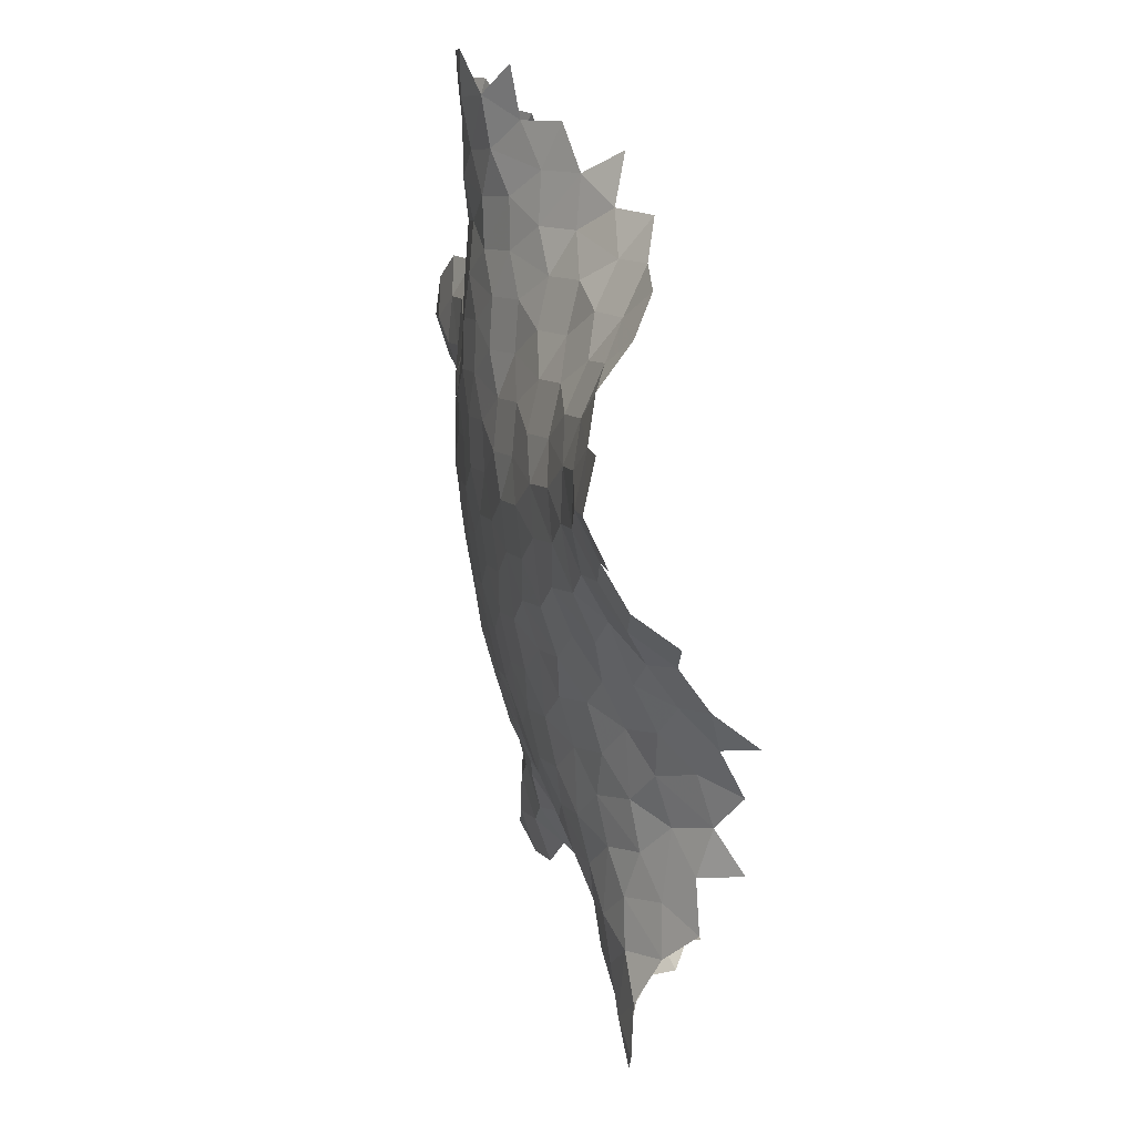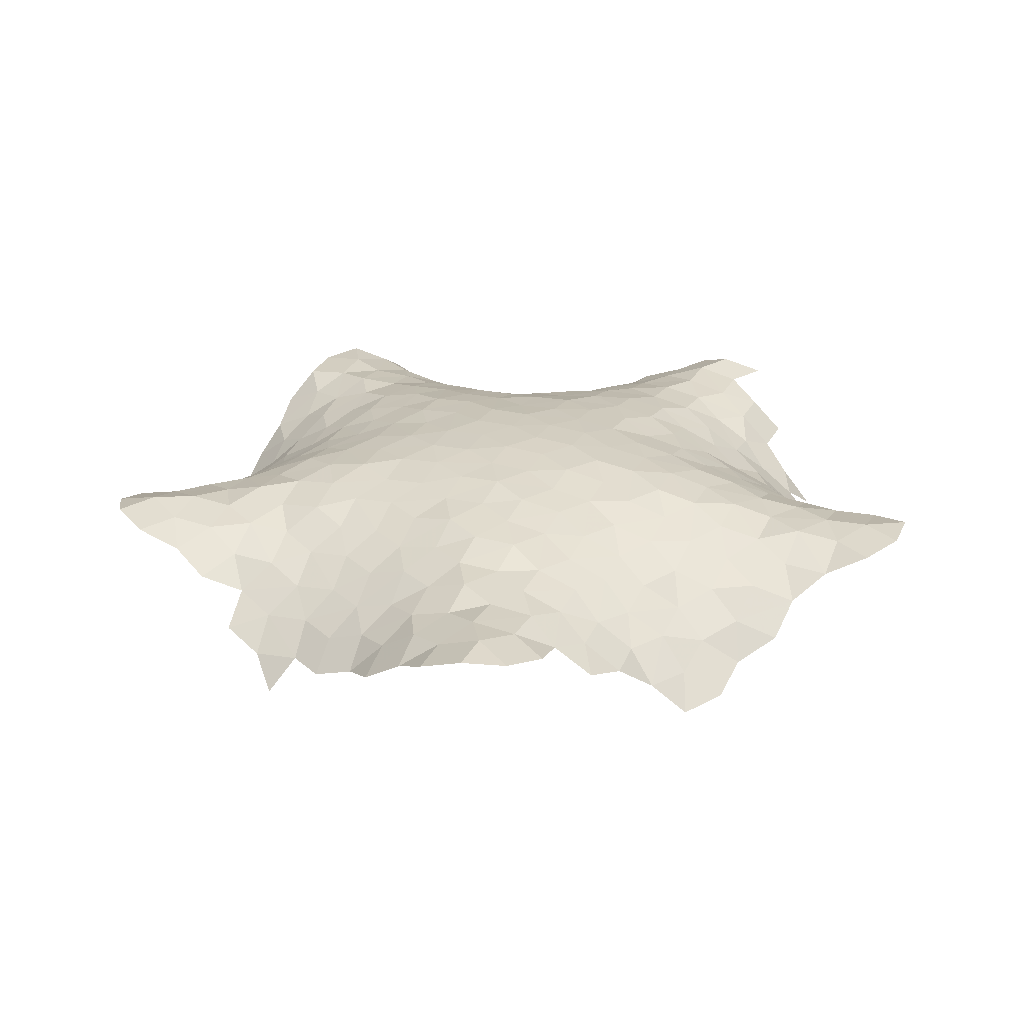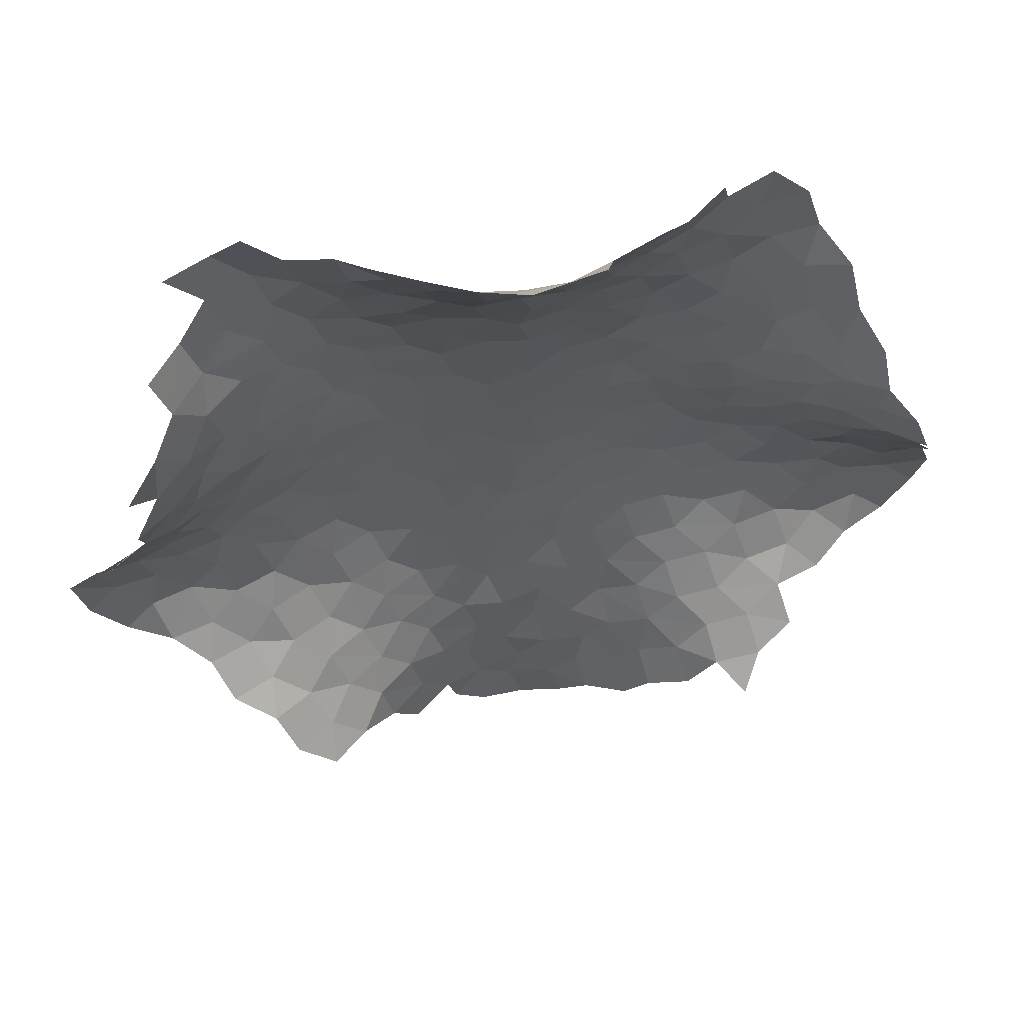
<metadata>
{"format":"obj","ext":"obj","renderer":"f3d","projection":"perspective","resolution":1024,"background":"white","views":[{"elev":52.0,"azim":-102.2,"up":"+Z"},{"elev":26.0,"azim":-175.9,"up":"+Y"},{"elev":55.6,"azim":-10.3,"up":"+Z"}]}
</metadata>
<code>
v 0.007872 0.1734 0.1396
v 0.07764 0.1749 0.07608
v 0.01407 0.1761 0.006203
v -0.05572 0.1746 0.06983
v -0.07588 0.171 -0.02226
v 0.04253 0.1714 -0.08365
v -0.04724 0.1663 -0.112
v -0.08422 0.1695 0.1596
v -0.1455 0.1687 0.04124
v -0.1738 0.1637 0.1309
v 0.09779 0.1727 0.1684
v -0.02091 0.1673 0.2293
v 0.06887 0.1665 0.2581
v 0.1064 0.1741 -0.01391
v 0.1675 0.1705 0.1048
v 0.1963 0.1697 0.0149
v -0.1394 0.1638 -0.0918
v -0.2091 0.1615 -0.02804
v -0.2282 0.1465 -0.1189
v -0.1104 0.1533 -0.1808
v -0.1988 0.136 -0.2074
v -0.2371 0.1574 0.06145
v -0.2985 0.149 -0.05641
v -0.3262 0.1444 0.03291
v -0.1536 0.1602 0.2229
v -0.09046 0.1583 0.2924
v -0.1822 0.1495 0.3122
v -0.2425 0.1498 0.1941
v -0.271 0.1396 0.2832
v -0.00081 0.1531 0.3202
v -0.1192 0.1457 0.3814
v -0.0294 0.1403 0.4092
v 0.1608 0.1626 0.238
v 0.2302 0.1602 0.1746
v 0.2505 0.1553 0.2668
v 0.1321 0.1563 0.3276
v 0.2214 0.1492 0.3567
v 0.2596 0.1629 0.08496
v 0.3184 0.1425 0.2027
v 0.3482 0.1455 0.1136
v 0.1761 0.1657 -0.0773
v 0.1122 0.1628 -0.1468
v 0.2039 0.151 -0.1663
v 0.2658 0.1594 -0.04824
v 0.2932 0.1443 -0.1372
v 0.02228 0.1659 -0.176
v 0.1399 0.146 -0.2352
v 0.05057 0.1493 -0.2646
v -0.04146 0.1531 -0.245
v -0.1304 0.1368 -0.2717
v -0.01288 0.1402 -0.3339
v -0.1015 0.1233 -0.3603
v -0.2908 0.1307 -0.1877
v -0.3612 0.1336 -0.1249
v -0.3778 0.1034 -0.2126
v -0.2597 0.1078 -0.2734
v -0.3461 0.08054 -0.2981
v -0.3901 0.1365 -0.03547
v -0.4491 0.1137 -0.1529
v -0.4778 0.1153 -0.06438
v -0.3058 0.1437 0.1247
v -0.3308 0.1234 0.2128
v -0.3936 0.1259 0.09556
v -0.4183 0.1052 0.1837
v -0.251 0.1353 0.3753
v -0.188 0.1324 0.4448
v -0.2801 0.1204 0.4636
v -0.3388 0.1207 0.3461
v -0.3681 0.1071 0.4345
v -0.09903 0.1196 0.4696
v -0.217 0.1122 0.5321
v -0.1271 0.09826 0.557
v 0.06241 0.1428 0.3891
v 0.1515 0.1393 0.4188
v 0.03366 0.1183 0.4753
v 0.1225 0.1153 0.5056
v 0.3116 0.1329 0.3355
v 0.3788 0.1201 0.2712
v 0.3997 0.1125 0.3628
v 0.2843 0.1327 0.4254
v 0.3717 0.1129 0.4529
v 0.4074 0.1186 0.1817
v 0.4628 0.08672 0.2979
v 0.4919 0.08598 0.2091
v 0.3288 0.1524 0.02155
v 0.3579 0.1508 -0.06844
v 0.4168 0.1347 0.05021
v 0.4463 0.1333 -0.03887
v 0.2715 0.1263 -0.2274
v 0.2076 0.1206 -0.2957
v 0.297 0.09334 -0.3118
v 0.3606 0.1199 -0.1982
v 0.3855 0.08581 -0.2826
v 0.1205 0.1369 -0.3274
v 0.233 0.08805 -0.3802
v 0.1462 0.1048 -0.4126
v 0.05638 0.128 -0.3963
v -0.03424 0.1251 -0.4251
v 0.08436 0.1045 -0.483
v -0.004306 0.1008 -0.5119
v -0.192 0.1092 -0.3382
v -0.2749 0.07154 -0.3595
v -0.1621 0.09274 -0.4256
v -0.2448 0.05348 -0.447
v -0.4385 0.07564 -0.2795
v -0.5099 0.08698 -0.2188
v -0.5255 0.04252 -0.3009
v -0.4042 0.03819 -0.3594
v -0.4902 0.005058 -0.3813
v -0.5413 0.1052 -0.1315
v -0.5979 0.07132 -0.2485
v -0.6293 0.08776 -0.1619
v -0.4581 0.1191 0.02775
v -0.4801 0.09159 0.1136
v -0.5452 0.1002 -0.002231
v -0.5673 0.07056 0.08436
v -0.3986 0.1039 0.2753
v -0.424 0.08336 0.3643
v -0.4809 0.06996 0.2446
v -0.5064 0.04974 0.3333
v -0.3474 0.1014 0.5273
v -0.2841 0.09518 0.595
v -0.3784 0.09317 0.6144
v -0.4339 0.08461 0.4971
v -0.4657 0.07807 0.5846
v -0.1972 0.07491 0.6173
v -0.3138 0.07587 0.681
v -0.2248 0.05341 0.7045
v -0.03559 0.09781 0.5352
v 0.0543 0.08232 0.5601
v -0.0642 0.0631 0.6181
v 0.02526 0.0479 0.6434
v 0.2145 0.1219 0.4869
v 0.3026 0.1167 0.5172
v 0.1858 0.09619 0.5726
v 0.2735 0.09254 0.6034
v 0.457 0.0796 0.4309
v 0.5196 0.0537 0.3655
v 0.5431 0.04951 0.4573
v 0.434 0.09218 0.5203
v 0.5186 0.06325 0.5481
v 0.5442 0.04383 0.274
v 0.5971 0.006029 0.392
v 0.6224 -0.003132 0.3004
v 0.4755 0.1069 0.1184
v 0.5079 0.1161 0.03148
v 0.5573 0.06802 0.1447
v 0.5906 0.07858 0.05773
v 0.4253 0.1267 -0.1303
v 0.4516 0.1043 -0.219
v 0.514 0.1165 -0.1017
v 0.5404 0.09411 -0.189
v 0.3605 0.05237 -0.3682
v 0.2962 0.0458 -0.4362
v 0.3819 0.00324 -0.4455
v 0.4496 0.04421 -0.3381
v 0.4715 -0.00638 -0.4149
v 0.2134 0.07209 -0.4717
v 0.3173 0.00037 -0.5165
v 0.2334 0.02796 -0.5531
v 0.1502 0.07182 -0.5419
v 0.06485 0.09872 -0.5748
v 0.1777 0.04676 -0.6291
v 0.09238 0.0734 -0.6625
v -0.09555 0.09575 -0.4906
v -0.1799 0.0616 -0.5143
v -0.06648 0.08896 -0.5797
v -0.1508 0.05298 -0.6042
v -0.3334 0.02984 -0.4214
v -0.4138 -0.0166 -0.4369
v -0.2997 0.003603 -0.5056
v -0.3798 -0.04458 -0.5221
v -0.5852 0.009635 -0.3673
v -0.6599 0.04054 -0.3125
v -0.6762 -0.01387 -0.3913
v -0.5474 -0.04701 -0.4368
v -0.6367 -0.07239 -0.4634
v -0.6913 0.08677 -0.2308
v -0.7512 0.03383 -0.3434
v -0.7812 0.07907 -0.2619
v -0.6089 0.09209 -0.06822
v -0.633 0.06492 0.01639
v -0.697 0.08615 -0.09965
v -0.7218 0.05575 -0.01176
v -0.5431 0.05705 0.1749
v -0.5596 0.01992 0.26
v -0.6262 0.02576 0.1435
v -0.6431 -0.01278 0.2287
v -0.4908 0.05896 0.4263
v -0.5189 0.04421 0.5168
v -0.5668 0.01087 0.3948
v -0.595 -0.002874 0.4853
v -0.4448 0.08903 0.6793
v -0.3815 0.07309 0.7474
v -0.4755 0.09208 0.7673
v -0.5334 0.06667 0.6489
v -0.5649 0.07067 0.7389
v -0.2945 0.04149 0.7689
v -0.4128 0.05734 0.8355
v -0.3222 0.02393 0.8584
v -0.1339 0.04072 0.6779
v -0.04484 0.01066 0.6944
v -0.1646 0.000713 0.7583
v -0.07462 -0.03014 0.7755
v 0.1173 0.06178 0.627
v 0.2064 0.05892 0.6585
v 0.08903 0.01357 0.7034
v 0.179 0.01218 0.7357
v 0.3663 0.09453 0.5842
v 0.4542 0.09553 0.6131
v 0.3375 0.08188 0.6709
v 0.4256 0.08408 0.7021
v 0.5986 0.01601 0.5278
v 0.6535 -0.02857 0.4607
v 0.6814 -0.02504 0.5548
v 0.5835 0.05112 0.6168
v 0.6651 0.01201 0.6479
v 0.6685 -0.05274 0.3664
v 0.7252 -0.08682 0.4871
v 0.7401 -0.1107 0.3917
v 0.6096 0.02413 0.2091
v 0.6447 0.03589 0.1225
v 0.6836 -0.03002 0.233
v 0.7201 -0.01632 0.1442
v 0.5749 0.09859 -0.03287
v 0.6055 0.1066 -0.1209
v 0.6606 0.07428 -0.005042
v 0.6921 0.08309 -0.09258
v 0.5165 0.06371 -0.2747
v 0.541 0.02155 -0.3565
v 0.6078 0.07201 -0.2508
v 0.6331 0.02947 -0.332
v 0.4407 -0.05123 -0.4954
v 0.3752 -0.05541 -0.5673
v 0.4559 -0.1111 -0.5672
v 0.5329 -0.05863 -0.4649
v 0.55 -0.1201 -0.537
v 0.2942 -0.02127 -0.6078
v 0.395 -0.1047 -0.6466
v 0.311 -0.06915 -0.6888
v 0.2375 -0.002634 -0.6854
v 0.1625 0.04991 -0.7236
v 0.2635 -0.03267 -0.773
v 0.1854 0.02194 -0.8137
v 0.001271 0.08768 -0.6434
v -0.09006 0.07795 -0.6715
v 0.03228 0.09239 -0.7335
v -0.06009 0.0818 -0.7621
v -0.234 0.01348 -0.5745
v -0.3096 -0.04183 -0.5902
v -0.2084 0.01187 -0.6675
v -0.2858 -0.04602 -0.684
v -0.4701 -0.0687 -0.4933
v -0.5532 -0.1153 -0.5058
v -0.4301 -0.108 -0.5729
v -0.5134 -0.1562 -0.5872
v -0.7622 0.08673 -0.1665
v -0.7904 0.0687 -0.07625
v -0.8518 0.09264 -0.1974
v -0.8812 0.07319 -0.1042
v -0.6924 0.02207 0.07512
v -0.7043 -0.02867 0.1546
v -0.781 0.003326 0.04471
v -0.7935 -0.05049 0.1268
v -0.6207 -0.01938 0.3217
v -0.6397 -0.04788 0.4122
v -0.6926 -0.07126 0.286
v -0.7127 -0.1008 0.3767
v -0.5895 0.02971 0.5778
v -0.6229 0.03369 0.6692
v -0.6565 -0.0378 0.5499
v -0.6909 -0.03361 0.6441
v -0.544 0.09402 0.8323
v -0.4851 0.06044 0.9003
v -0.2348 -0.01083 0.8237
v -0.1488 -0.06013 0.8304
v -0.2678 -0.04929 0.905
v -0.1779 -0.1015 0.9128
v 0.01947 -0.02494 0.7551
v 0.1127 -0.04004 0.779
v -0.01113 -0.08422 0.8234
v 0.08347 -0.09918 0.8481
v 0.2698 0.0457 0.7272
v 0.3556 0.0614 0.7637
v 0.2438 -0.00644 0.8034
v 0.3331 0.01107 0.8418
v 0.5195 0.08244 0.6809
v 0.6096 0.07344 0.7085
v 0.4905 0.088 0.7713
v 0.5812 0.07917 0.8003
v 0.7311 -0.08142 0.2975
v 0.7638 -0.07624 0.2042
v 0.798 -0.1465 0.3189
v 0.8313 -0.141 0.2241
v 0.7154 0.02985 0.05866
v 0.7535 0.06119 -0.02242
v 0.7959 -0.01446 0.08283
v 0.8363 0.01907 -0.001562
v 0.6729 0.08417 -0.1839
v 0.6995 0.06989 -0.2745
v 0.7625 0.09258 -0.1564
v 0.7911 0.07872 -0.2464
v 0.6051 -0.02882 -0.4047
v 0.1004 0.06982 -0.7968
v 0.01034 0.09951 -0.8259
v 0.1293 0.06719 -0.8884
v 0.04065 0.09638 -0.9173
v -0.1455 0.03878 -0.738
v -0.3581 -0.1045 -0.6429
v -0.9171 0.08747 -0.2672
v -0.8447 0.0735 -0.3326
v -0.8522 0.01826 -0.02253
v -0.7547 -0.08691 0.2117
v -0.7032 -0.08477 0.4749
v -0.08418 -0.1157 0.8796
v 0.1762 -0.06143 0.8482
v 0.419 0.06388 0.8347
v 0.8412 -0.07687 0.1438
v 0.8253 0.06972 -0.08584
v 0.8554 0.0958 -0.1749
v 0.9145 0.04867 -0.0575
v 0.9464 0.07518 -0.1482
v 0.7698 0.03901 -0.3334
v 0.7006 -0.002191 -0.3918
v -0.05308 0.08164 -0.8975
v -0.1242 0.06365 -0.8316
v 0.9257 0.09207 -0.241
v 0.8611 0.07516 -0.3115
v -0.6362 0.07249 0.8038
v 0.6255 -0.08786 -0.4787
v 0.5114 -0.1761 -0.6104
v -0.2256 -0.01507 -0.759
v -0.4343 -0.1664 -0.65
v -0.9464 0.09159 -0.175
v -0.8661 -0.04109 0.05846
v -0.8381 -0.1227 0.1778
v -0.7628 -0.1348 0.2976
v -0.7646 -0.1542 0.4375
v 0.01026 -0.1492 0.8906
v 0.1504 -0.1316 0.911
v 0.2672 -0.0485 0.8873
v 0.3962 0.01561 0.9173
v 0.5089 0.08368 0.8656
v 0.8875 -0.03834 0.06039
f 1 2 3 4
f 5 3 6 7
f 8 4 9 10
f 11 1 12 13
f 14 2 15 16
f 17 18 9 5
f 19 17 20 21
f 22 18 23 24
f 25 26 12 8
f 27 25 28 29
f 30 26 31 32
f 33 34 15 11
f 35 33 36 37
f 38 34 39 40
f 41 42 6 14
f 43 41 44 45
f 46 42 47 48
f 46 49 20 7
f 50 49 51 52
f 53 54 23 19
f 55 53 56 57
f 58 54 59 60
f 61 28 10 22
f 62 61 63 64
f 65 66 31 27
f 67 65 68 69
f 70 66 71 72
f 73 36 13 30
f 74 73 75 76
f 77 78 39 35
f 79 77 80 81
f 82 78 83 84
f 85 44 16 38
f 86 85 87 88
f 89 90 47 43
f 91 89 92 93
f 94 90 95 96
f 94 97 51 48
f 98 97 99 100
f 101 56 21 50
f 102 101 103 104
f 105 106 59 55
f 107 105 108 109
f 110 106 111 112
f 113 63 24 58
f 114 113 115 116
f 117 68 29 62
f 118 117 119 120
f 121 122 71 67
f 123 121 124 125
f 126 122 127 128
f 129 75 32 70
f 130 129 131 132
f 133 80 37 74
f 134 133 135 136
f 137 138 83 79
f 139 137 140 141
f 142 138 143 144
f 145 87 40 82
f 146 145 147 148
f 149 92 45 86
f 150 149 151 152
f 153 154 95 91
f 155 153 156 157
f 158 154 159 160
f 158 161 99 96
f 162 161 163 164
f 165 103 52 98
f 166 165 167 168
f 169 108 57 102
f 170 169 171 172
f 173 174 111 107
f 175 173 176 177
f 178 174 179 180
f 181 115 60 110
f 182 181 183 184
f 185 119 64 114
f 186 185 187 188
f 189 124 69 118
f 190 189 191 192
f 193 194 127 123
f 195 193 196 197
f 198 194 199 200
f 201 131 72 126
f 202 201 203 204
f 205 135 76 130
f 206 205 207 208
f 209 140 81 134
f 210 209 211 212
f 213 214 143 139
f 215 213 216 217
f 218 214 219 220
f 221 147 84 142
f 222 221 223 224
f 225 151 88 146
f 226 225 227 228
f 229 156 93 150
f 230 229 231 232
f 233 234 159 155
f 235 233 236 237
f 238 234 239 240
f 238 241 163 160
f 242 241 243 244
f 245 167 100 162
f 246 245 247 248
f 249 171 104 166
f 250 249 251 252
f 253 176 109 170
f 254 253 255 256
f 257 183 112 178
f 258 257 259 260
f 261 187 116 182
f 262 261 263 264
f 265 191 120 186
f 266 265 267 268
f 269 196 125 190
f 270 269 271 272
f 273 274 199 195
f 275 203 128 198
f 276 275 277 278
f 279 207 132 202
f 280 279 281 282
f 283 211 136 206
f 284 283 285 286
f 287 216 141 210
f 288 287 289 290
f 291 223 144 218
f 292 291 293 294
f 295 227 148 222
f 296 295 297 298
f 299 231 152 226
f 300 299 301 302
f 303 236 157 230
f 304 247 164 242
f 305 304 306 307
f 308 251 168 246
f 309 255 172 250
f 310 259 180 311
f 312 263 184 258
f 313 267 188 262
f 314 271 192 266
f 315 281 204 276
f 316 285 208 280
f 317 289 212 284
f 318 297 224 292
f 319 301 228 296
f 320 319 321 322
f 323 324 232 300
f 325 326 248 305
f 327 328 302 320
f 4 3 5
f 4 5 9
f 1 4 8
f 1 8 12
f 2 1 11
f 2 11 15
f 3 2 14
f 3 14 6
f 17 5 7
f 17 7 20
f 18 17 19
f 18 19 23
f 9 18 22
f 9 22 10
f 25 8 10
f 25 10 28
f 26 25 27
f 26 27 31
f 12 26 30
f 12 30 13
f 33 11 13
f 33 13 36
f 34 33 35
f 34 35 39
f 15 34 38
f 15 38 16
f 41 14 16
f 41 16 44
f 42 41 43
f 42 43 47
f 6 42 46
f 6 46 7
f 49 46 48
f 49 48 51
f 20 49 50
f 20 50 21
f 53 19 21
f 53 21 56
f 54 53 55
f 54 55 59
f 23 54 58
f 23 58 24
f 61 22 24
f 61 24 63
f 28 61 62
f 28 62 29
f 65 27 29
f 65 29 68
f 66 65 67
f 66 67 71
f 31 66 70
f 31 70 32
f 73 30 32
f 73 32 75
f 36 73 74
f 36 74 37
f 77 35 37
f 77 37 80
f 78 77 79
f 78 79 83
f 39 78 82
f 39 82 40
f 85 38 40
f 85 40 87
f 44 85 86
f 44 86 45
f 89 43 45
f 89 45 92
f 90 89 91
f 90 91 95
f 47 90 94
f 47 94 48
f 97 94 96
f 97 96 99
f 51 97 98
f 51 98 52
f 101 50 52
f 101 52 103
f 56 101 102
f 56 102 57
f 105 55 57
f 105 57 108
f 106 105 107
f 106 107 111
f 59 106 110
f 59 110 60
f 113 58 60
f 113 60 115
f 63 113 114
f 63 114 64
f 117 62 64
f 117 64 119
f 68 117 118
f 68 118 69
f 121 67 69
f 121 69 124
f 122 121 123
f 122 123 127
f 71 122 126
f 71 126 72
f 129 70 72
f 129 72 131
f 75 129 130
f 75 130 76
f 133 74 76
f 133 76 135
f 80 133 134
f 80 134 81
f 137 79 81
f 137 81 140
f 138 137 139
f 138 139 143
f 83 138 142
f 83 142 84
f 145 82 84
f 145 84 147
f 87 145 146
f 87 146 88
f 149 86 88
f 149 88 151
f 92 149 150
f 92 150 93
f 153 91 93
f 153 93 156
f 154 153 155
f 154 155 159
f 95 154 158
f 95 158 96
f 161 158 160
f 161 160 163
f 99 161 162
f 99 162 100
f 165 98 100
f 165 100 167
f 103 165 166
f 103 166 104
f 169 102 104
f 169 104 171
f 108 169 170
f 108 170 109
f 173 107 109
f 173 109 176
f 174 173 175
f 174 175 179
f 111 174 178
f 111 178 112
f 181 110 112
f 181 112 183
f 115 181 182
f 115 182 116
f 185 114 116
f 185 116 187
f 119 185 186
f 119 186 120
f 189 118 120
f 189 120 191
f 124 189 190
f 124 190 125
f 193 123 125
f 193 125 196
f 194 193 195
f 194 195 199
f 127 194 198
f 127 198 128
f 201 126 128
f 201 128 203
f 131 201 202
f 131 202 132
f 205 130 132
f 205 132 207
f 135 205 206
f 135 206 136
f 209 134 136
f 209 136 211
f 140 209 210
f 140 210 141
f 213 139 141
f 213 141 216
f 214 213 215
f 214 215 219
f 143 214 218
f 143 218 144
f 221 142 144
f 221 144 223
f 147 221 222
f 147 222 148
f 225 146 148
f 225 148 227
f 151 225 226
f 151 226 152
f 229 150 152
f 229 152 231
f 156 229 230
f 156 230 157
f 233 155 157
f 233 157 236
f 234 233 235
f 234 235 239
f 159 234 238
f 159 238 160
f 241 238 240
f 241 240 243
f 163 241 242
f 163 242 164
f 245 162 164
f 245 164 247
f 167 245 246
f 167 246 168
f 249 166 168
f 249 168 251
f 171 249 250
f 171 250 172
f 253 170 172
f 253 172 255
f 176 253 254
f 176 254 177
f 179 311 180
f 257 178 180
f 257 180 259
f 183 257 258
f 183 258 184
f 261 182 184
f 261 184 263
f 187 261 262
f 187 262 188
f 265 186 188
f 265 188 267
f 191 265 266
f 191 266 192
f 269 190 192
f 269 192 271
f 196 269 270
f 196 270 197
f 273 195 197
f 273 197 329
f 275 198 200
f 275 200 277
f 203 275 276
f 203 276 204
f 279 202 204
f 279 204 281
f 207 279 280
f 207 280 208
f 283 206 208
f 283 208 285
f 211 283 284
f 211 284 212
f 287 210 212
f 287 212 289
f 216 287 288
f 216 288 217
f 291 218 220
f 291 220 293
f 223 291 292
f 223 292 224
f 295 222 224
f 295 224 297
f 227 295 296
f 227 296 228
f 299 226 228
f 299 228 301
f 231 299 300
f 231 300 232
f 303 230 232
f 303 232 324
f 236 303 330
f 236 330 237
f 331 235 237
f 304 242 244
f 304 244 306
f 247 304 305
f 247 305 248
f 308 246 248
f 308 248 326
f 251 308 332
f 251 332 252
f 309 250 252
f 255 309 333
f 255 333 256
f 259 310 334
f 259 334 260
f 312 258 260
f 263 312 335
f 263 335 264
f 313 262 264
f 313 264 336
f 267 313 337
f 267 337 268
f 314 266 268
f 314 268 338
f 315 276 278
f 281 315 339
f 281 339 282
f 316 280 282
f 316 282 340
f 285 316 341
f 285 341 286
f 317 284 286
f 317 286 342
f 289 317 343
f 289 343 290
f 318 292 294
f 297 318 344
f 297 344 298
f 319 296 298
f 319 298 321
f 301 319 320
f 301 320 302
f 323 300 302
f 323 302 328
f 325 305 307
f 327 320 322

</code>
